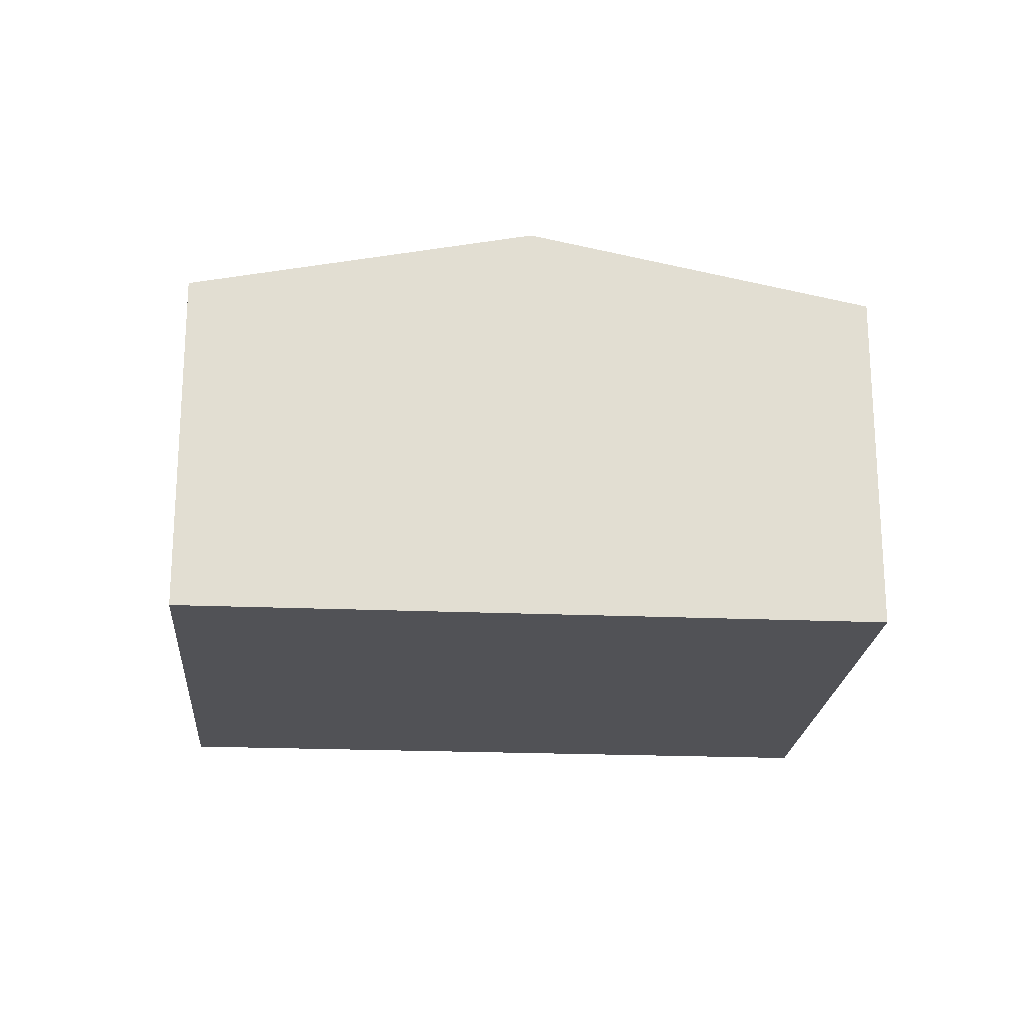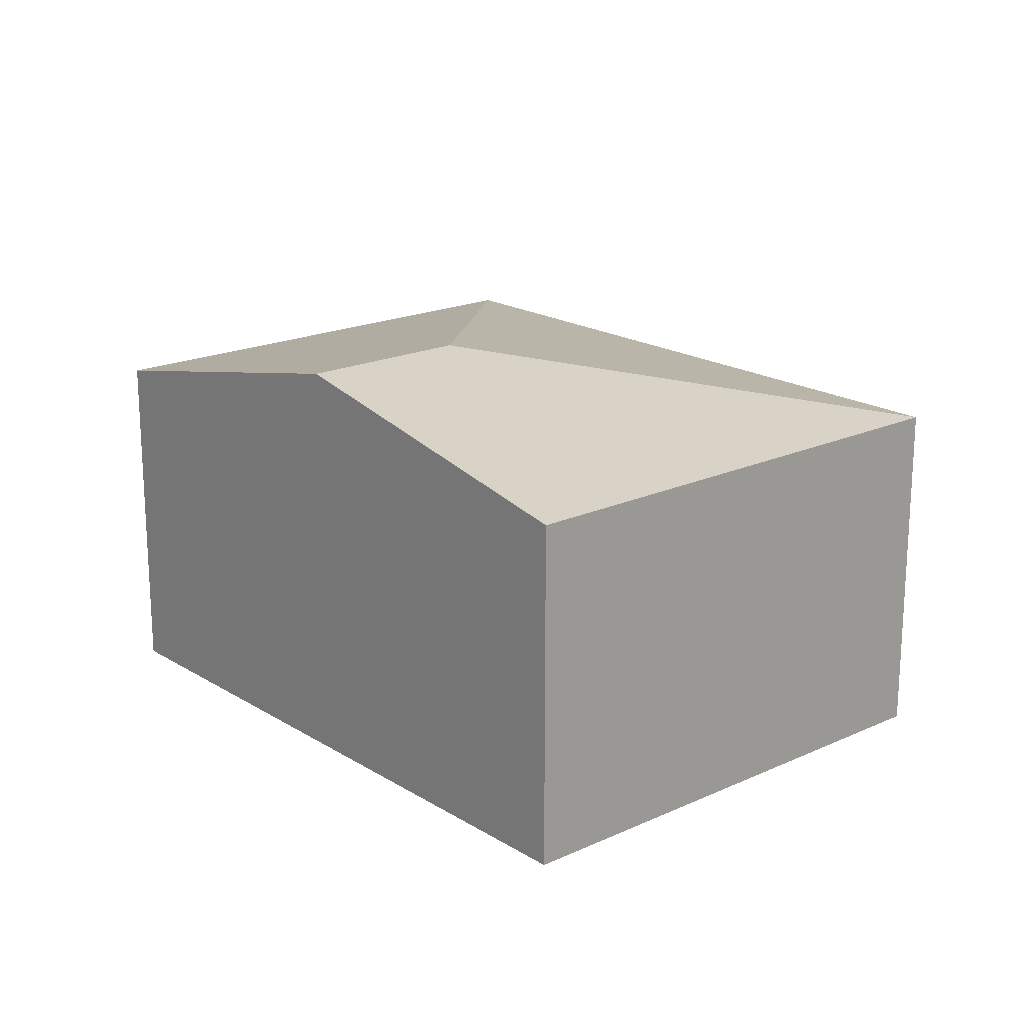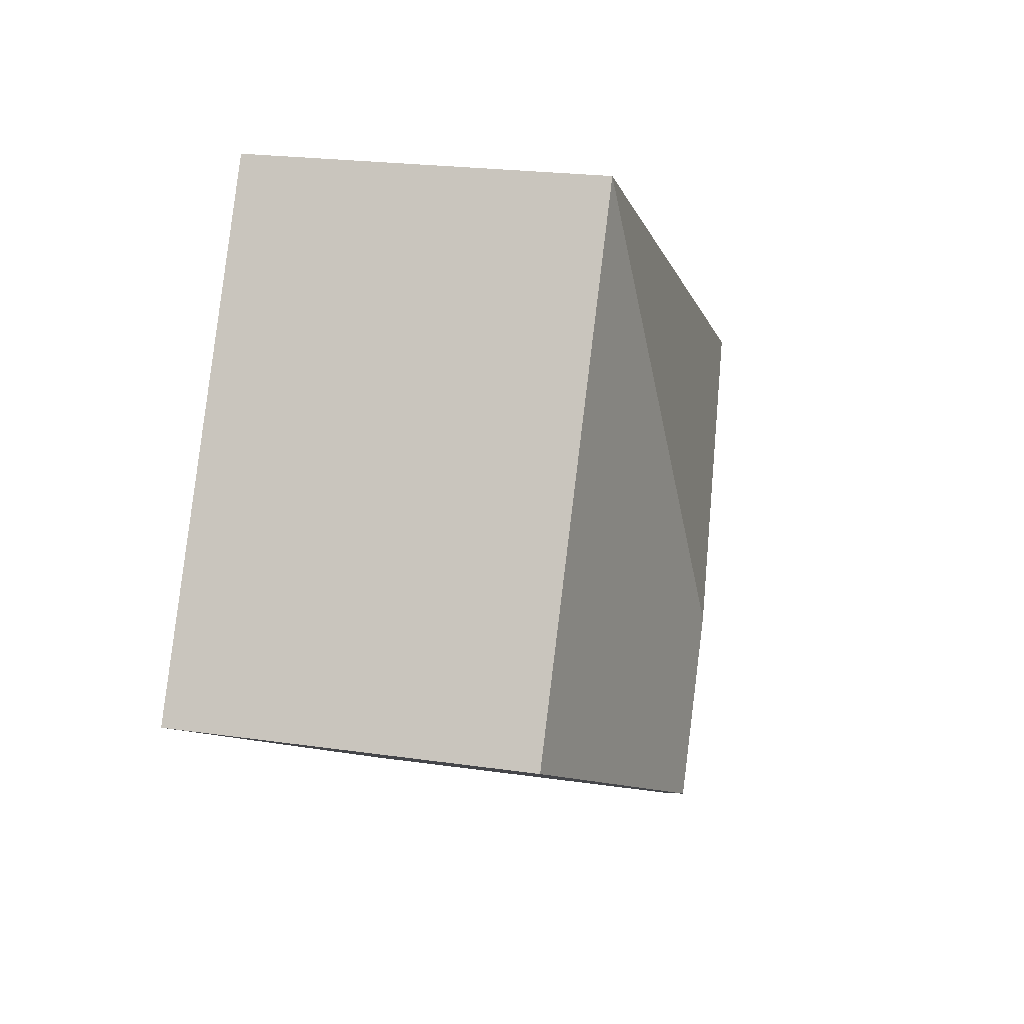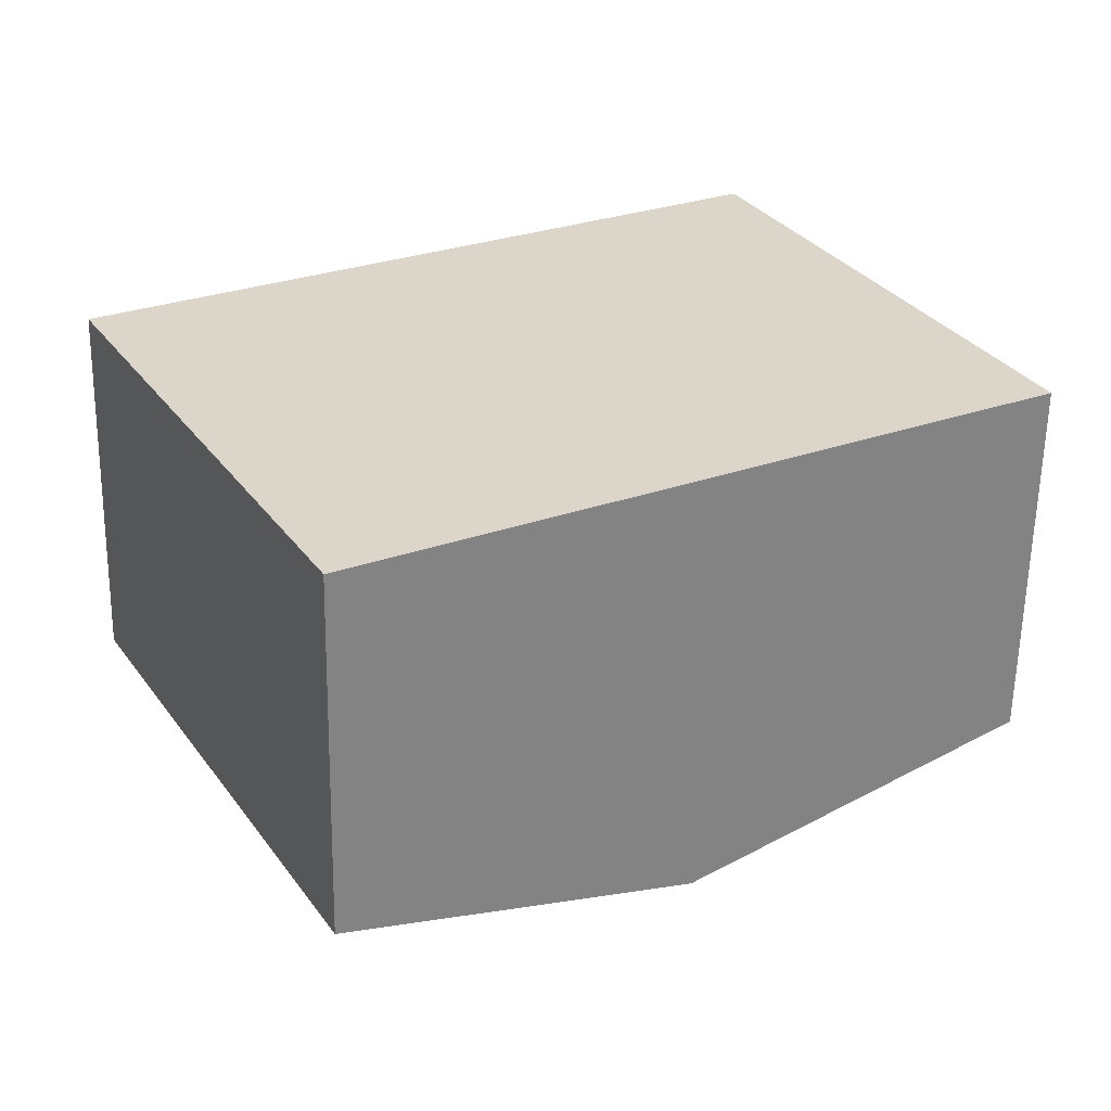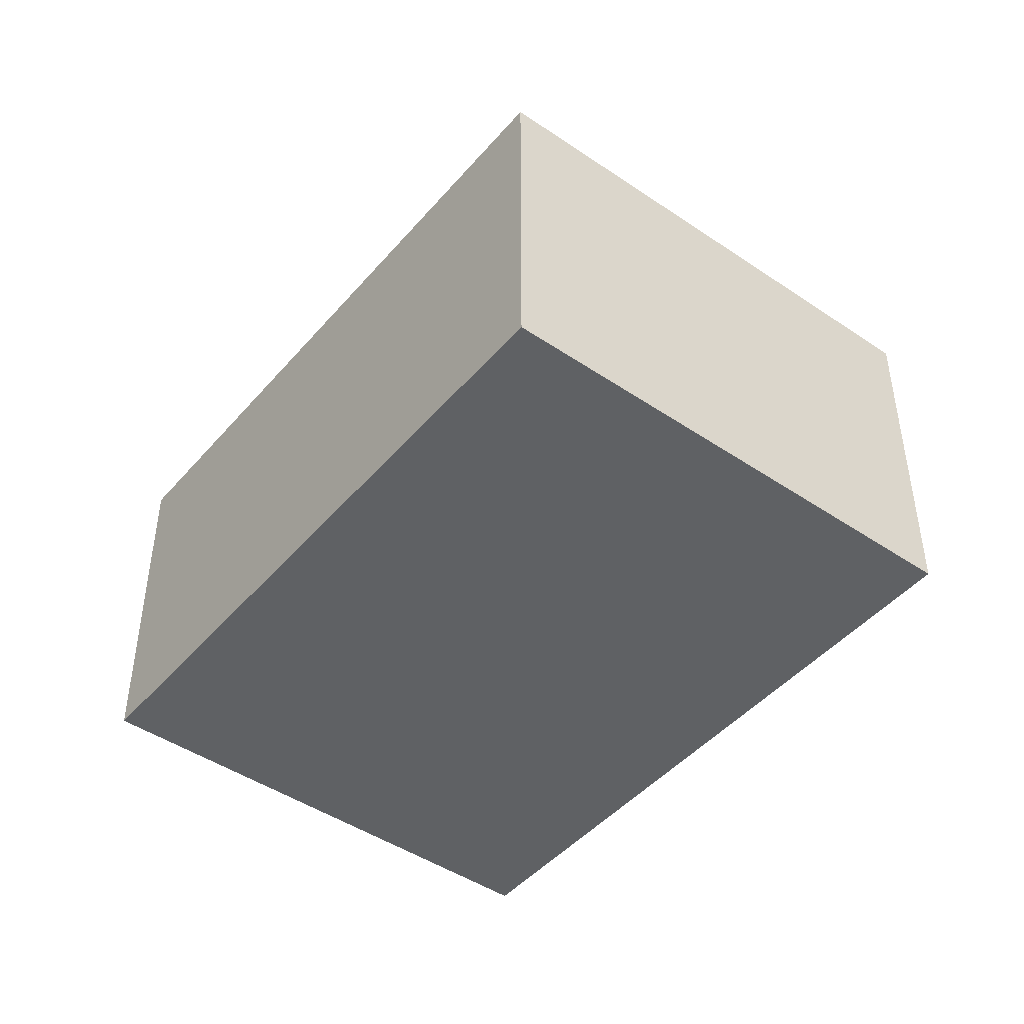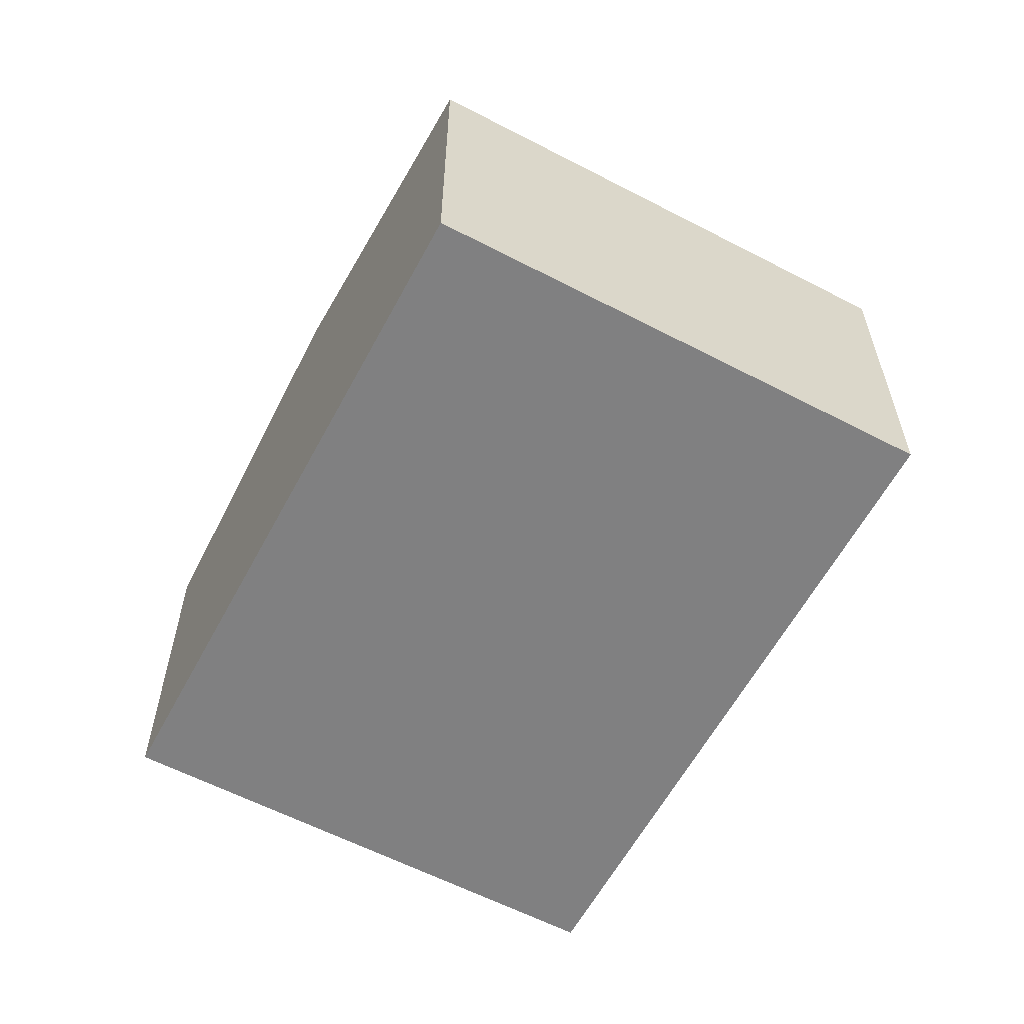
<metadata>
{"format":"obj","ext":"obj","renderer":"f3d","projection":"perspective","resolution":1024,"background":"white","views":[{"elev":-21.2,"azim":146.9,"up":"+Y"},{"elev":19.1,"azim":-159.6,"up":"+Y"},{"elev":21.4,"azim":104.7,"up":"+Z"},{"elev":-60.3,"azim":-1.0,"up":"+Z"},{"elev":-45.7,"azim":23.3,"up":"+Y"},{"elev":-60.0,"azim":-146.8,"up":"+Y"}]}
</metadata>
<code>
v  7.389 2.95 -1.049
v  4.055 3.54 -1.183
v  5.238 2.95 2.873
v  4.77 3.54 -2.486
v  0 2.95 1.806e-16
v  2.151 2.95 -3.922
v  2.151 2.402e-16 -3.922
v  0 0 0
v  5.238 -1.759e-16 2.873
v  7.389 6.423e-17 -1.049
v  4.77 1.522e-16 -2.486
g defaultobject
f 1 2 3
f 2 1 4
f 2 5 3
f 6 2 4
f 2 6 5
f 7 5 6
f 5 7 8
f 8 3 5
f 3 8 9
f 9 1 3
f 1 9 10
f 4 7 6
f 7 4 1
f 7 1 11
f 11 1 10
f 11 8 7
f 8 11 9
f 9 11 10

</code>
